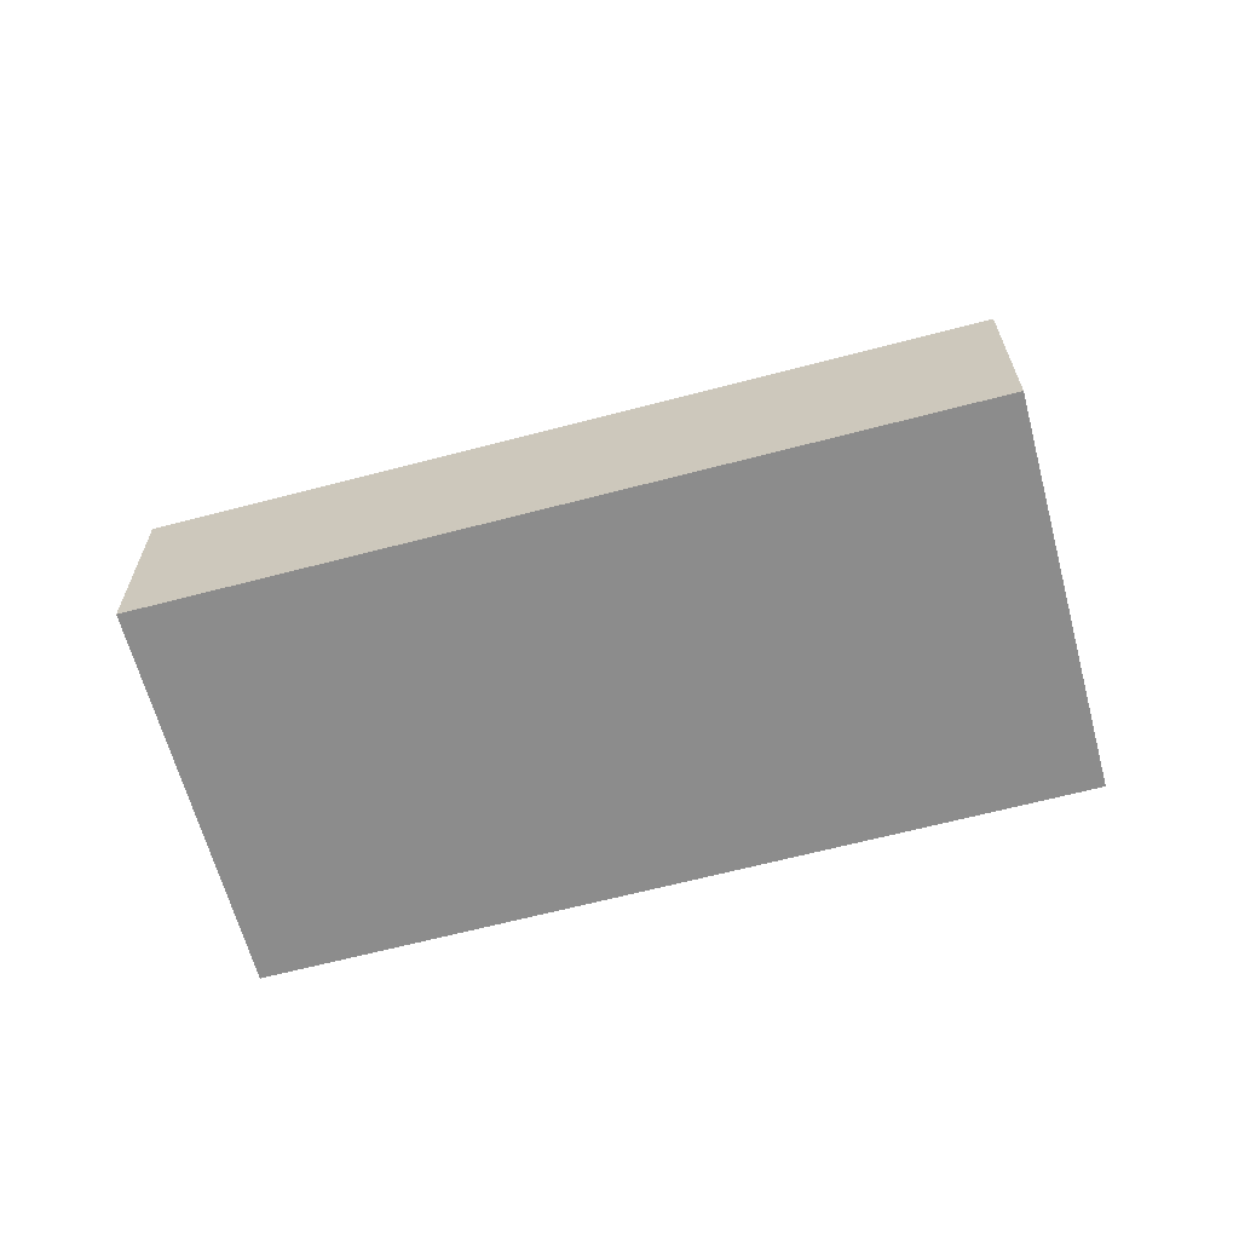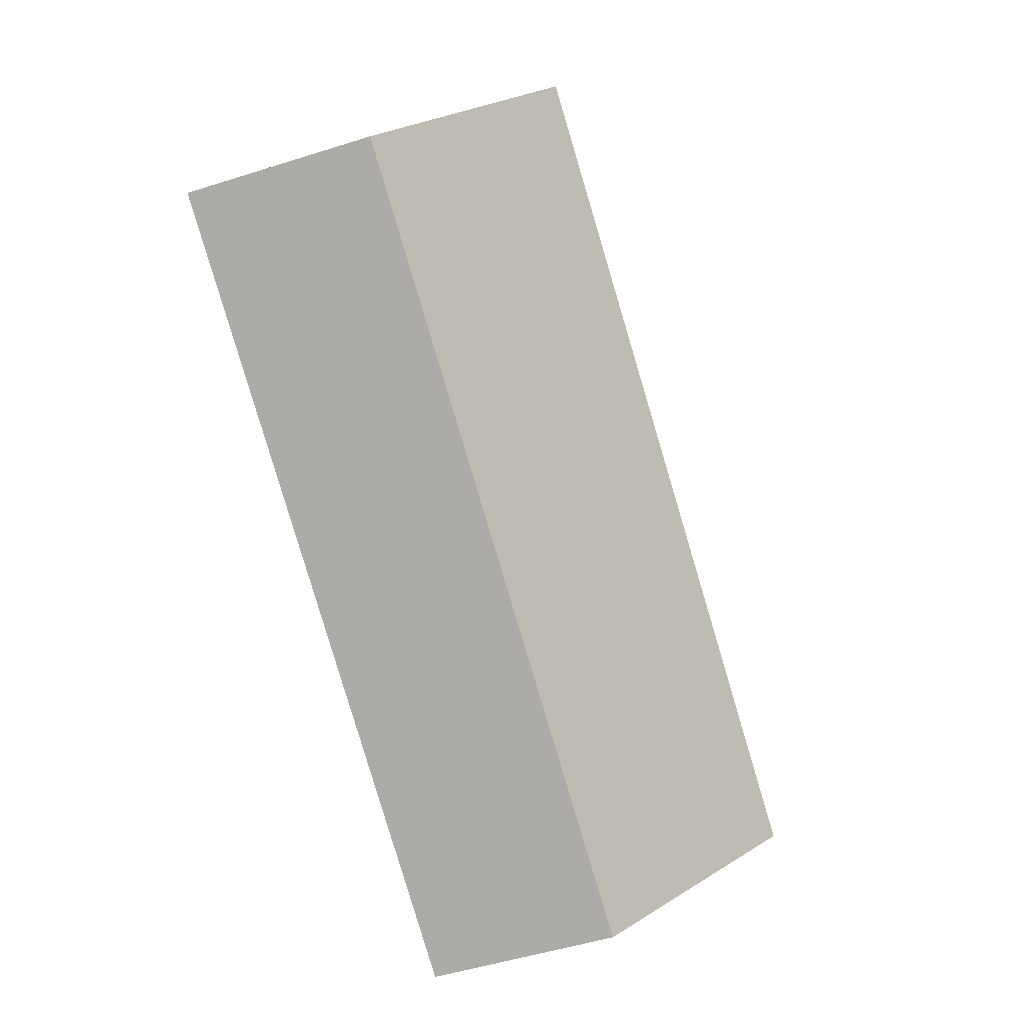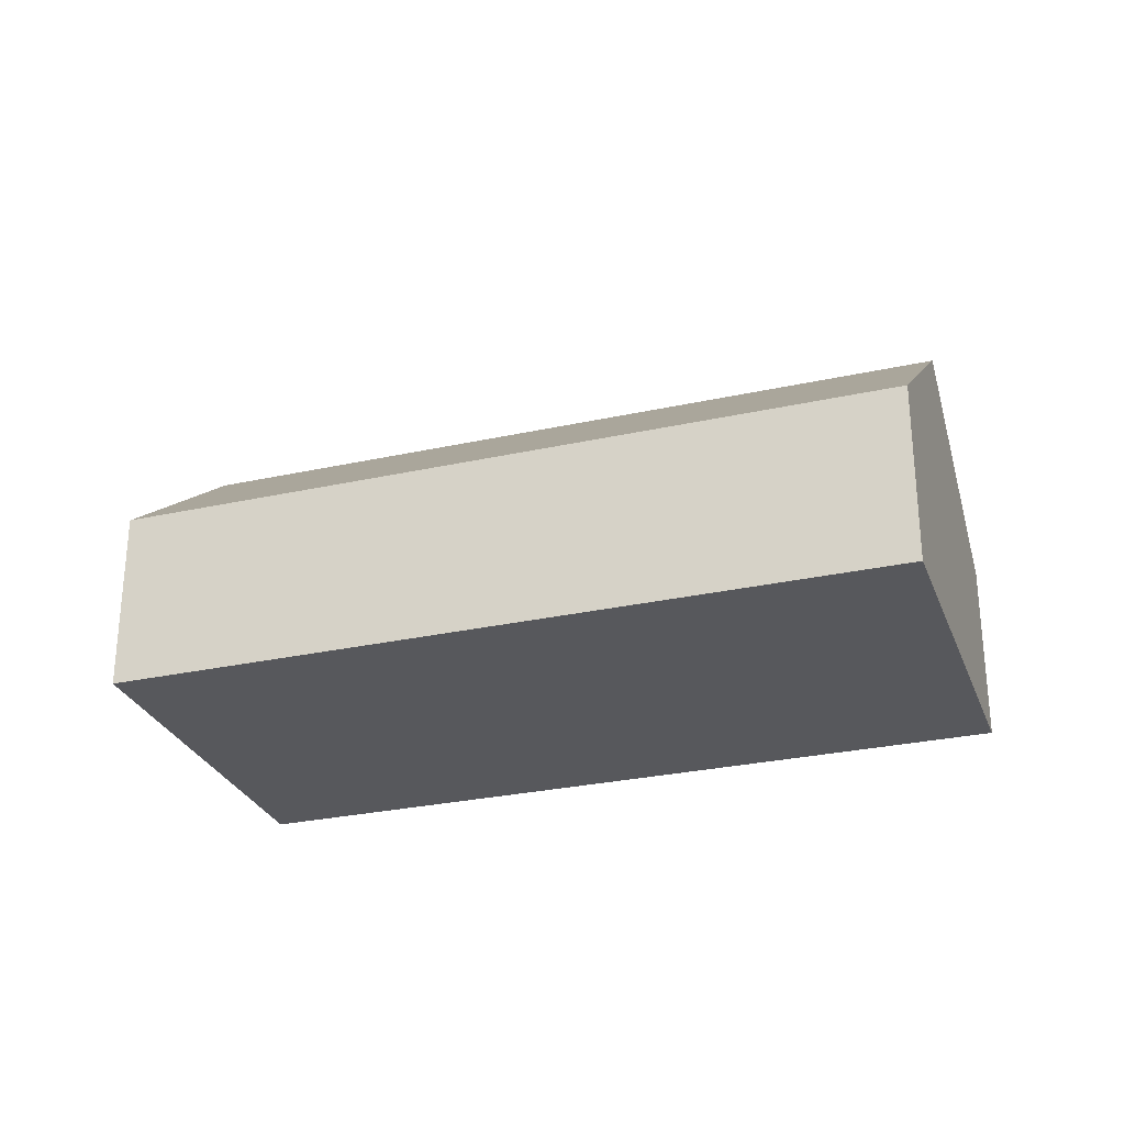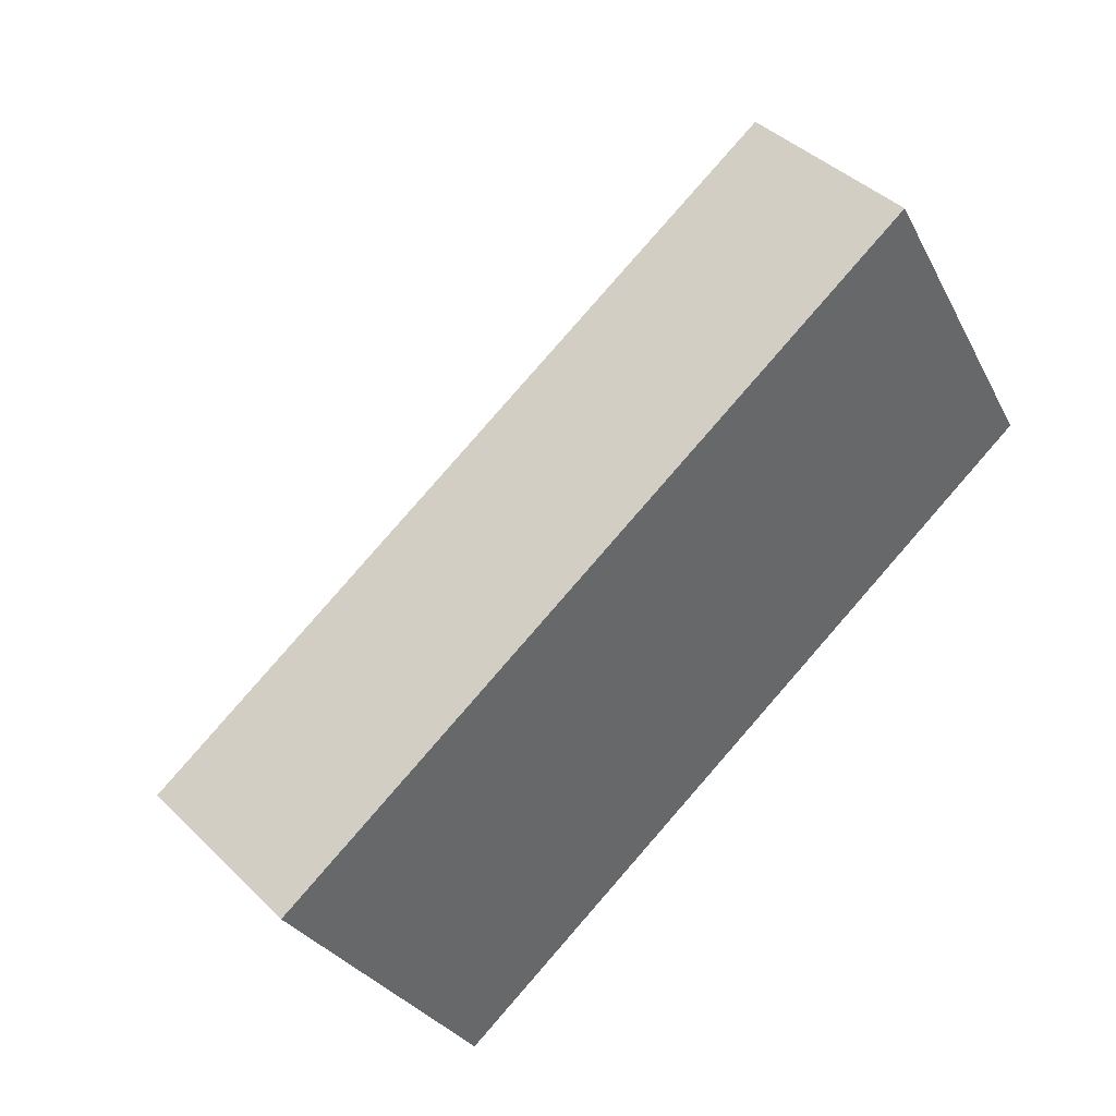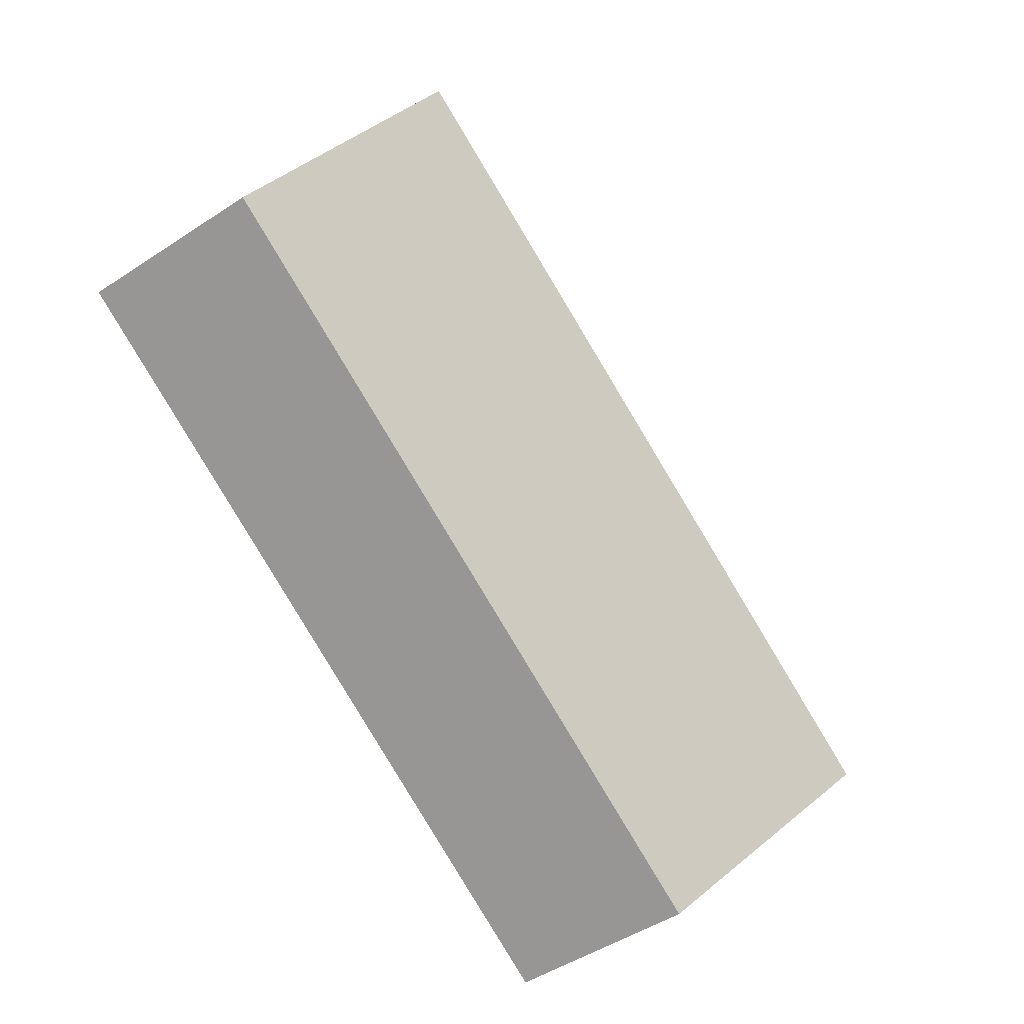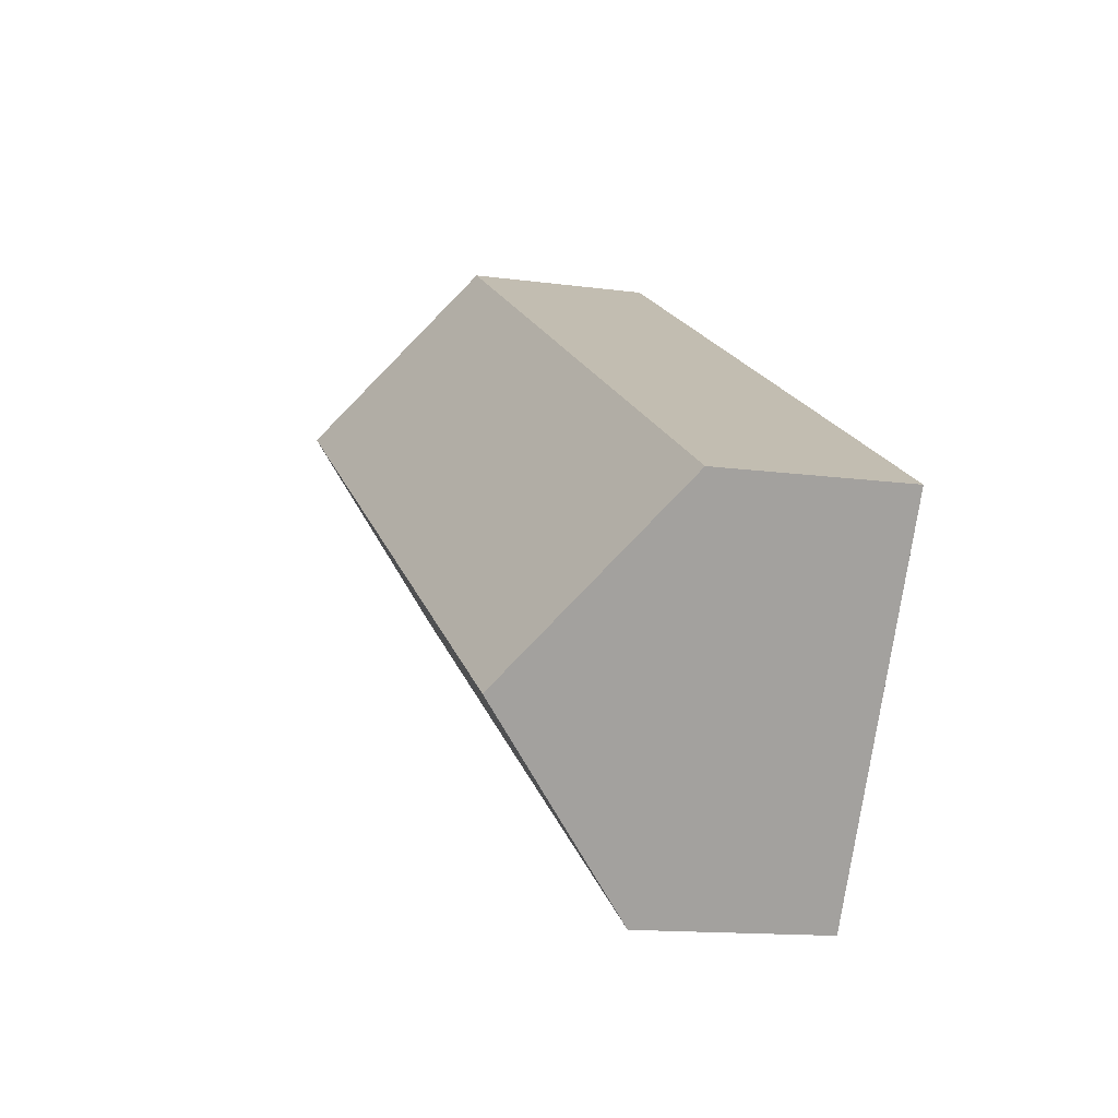
<metadata>
{"format":"obj","ext":"obj","renderer":"f3d","projection":"perspective","resolution":1024,"background":"white","views":[{"elev":-64.2,"azim":164.8,"up":"+Y"},{"elev":-50.0,"azim":109.3,"up":"+Z"},{"elev":-28.4,"azim":-11.7,"up":"+Y"},{"elev":41.5,"azim":-40.5,"up":"+Z"},{"elev":-47.9,"azim":126.6,"up":"+Z"},{"elev":-13.8,"azim":-106.9,"up":"+Z"}]}
</metadata>
<code>
v  1.779 6.058 -3.065
v  12.54 3.337 7.283
v  14.32 6.058 4.218
v  5.817 3.337 3.377
v  0 3.337 2.043e-16
v  3.559 3.337 -6.13
v  14.81 5.311 3.377
v  16.1 3.338 1.154
v  3.559 3.754e-16 -6.13
v  1.779 1.877e-16 -3.065
v  0 0 0
v  5.817 -2.068e-16 3.377
v  12.54 -4.46e-16 7.283
v  14.32 -2.583e-16 4.218
v  14.81 -2.068e-16 3.377
v  16.1 -7.066e-17 1.154
g defaultobject
f 1 2 3
f 2 1 4
f 4 1 5
f 6 7 8
f 7 6 3
f 3 6 1
f 9 1 6
f 1 9 5
f 5 9 10
f 5 10 11
f 11 4 5
f 4 11 12
f 4 12 2
f 2 12 13
f 13 3 2
f 3 13 7
f 7 13 14
f 7 14 8
f 8 14 15
f 8 15 16
f 16 6 8
f 6 16 9
f 12 14 13
f 14 12 15
f 15 12 16
f 16 12 9
f 9 12 11
f 9 11 10

</code>
